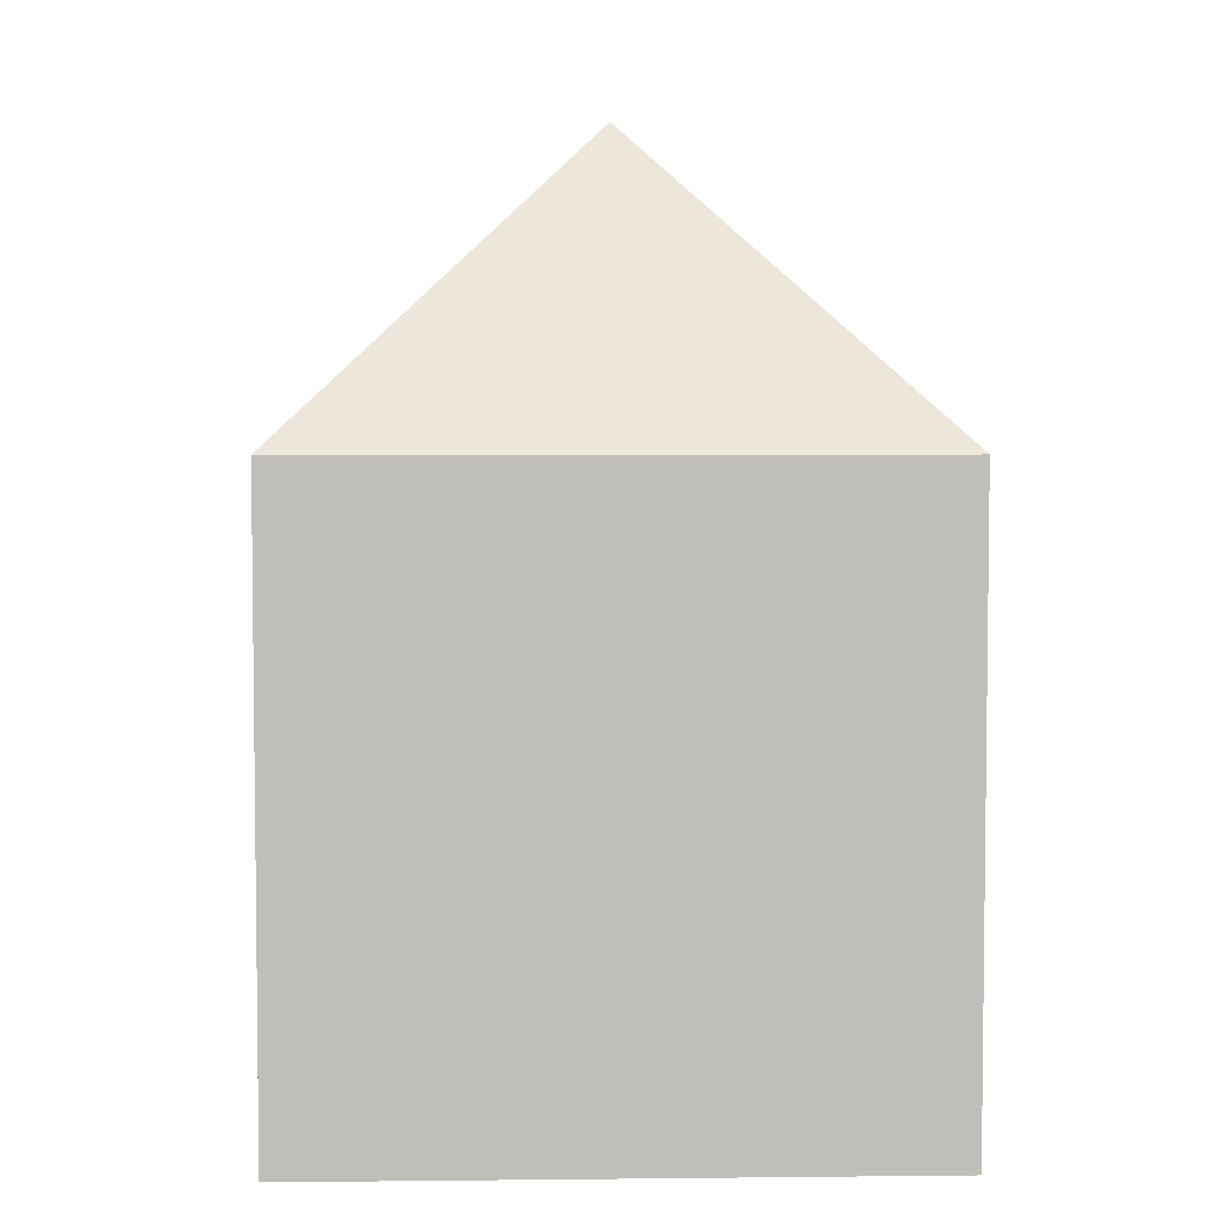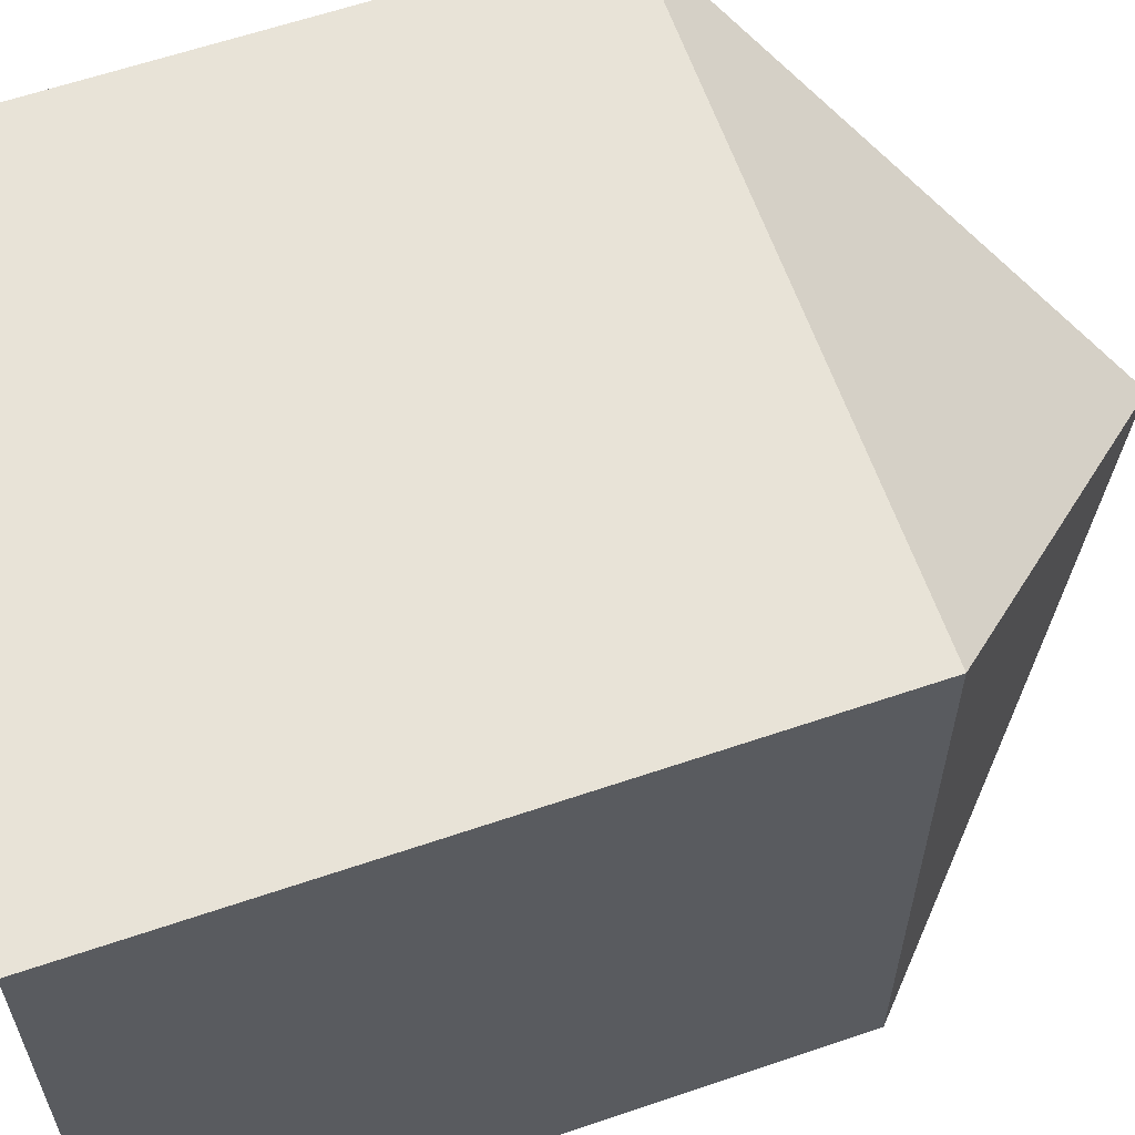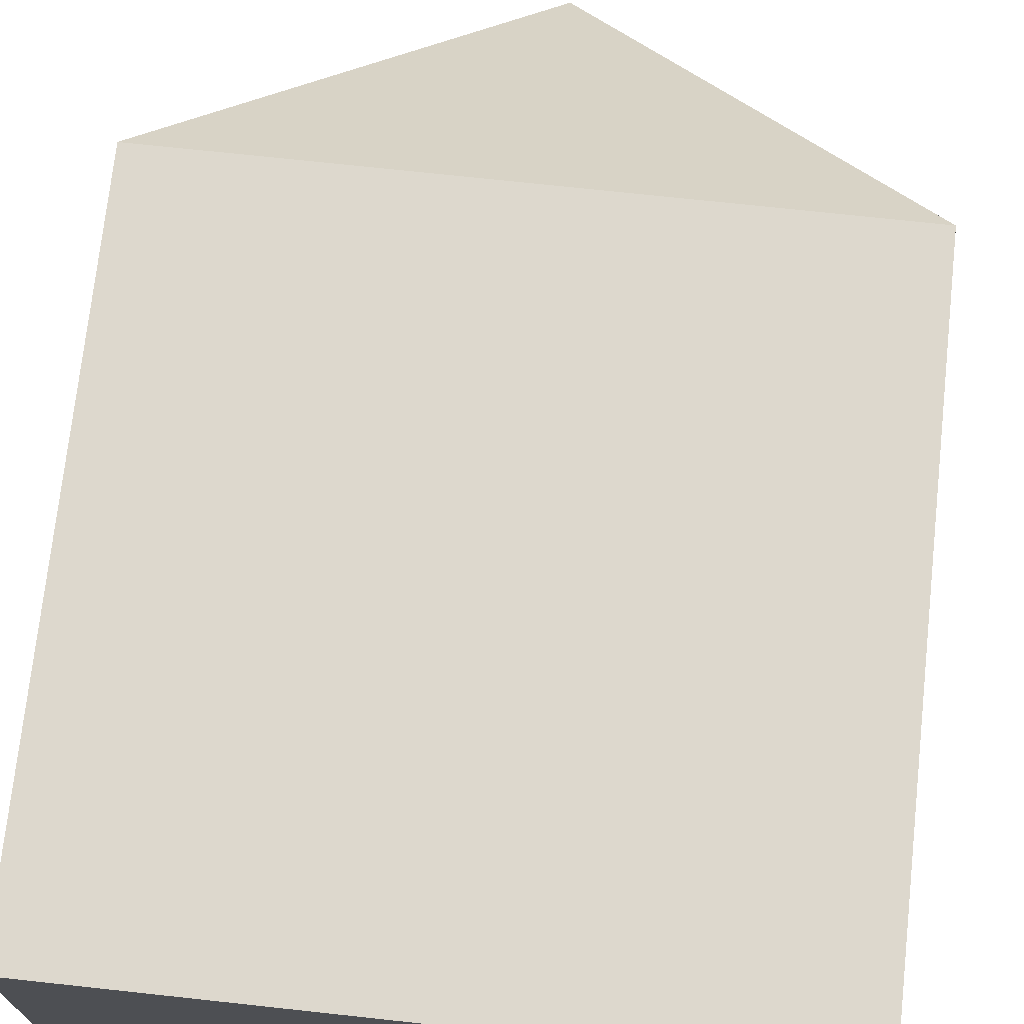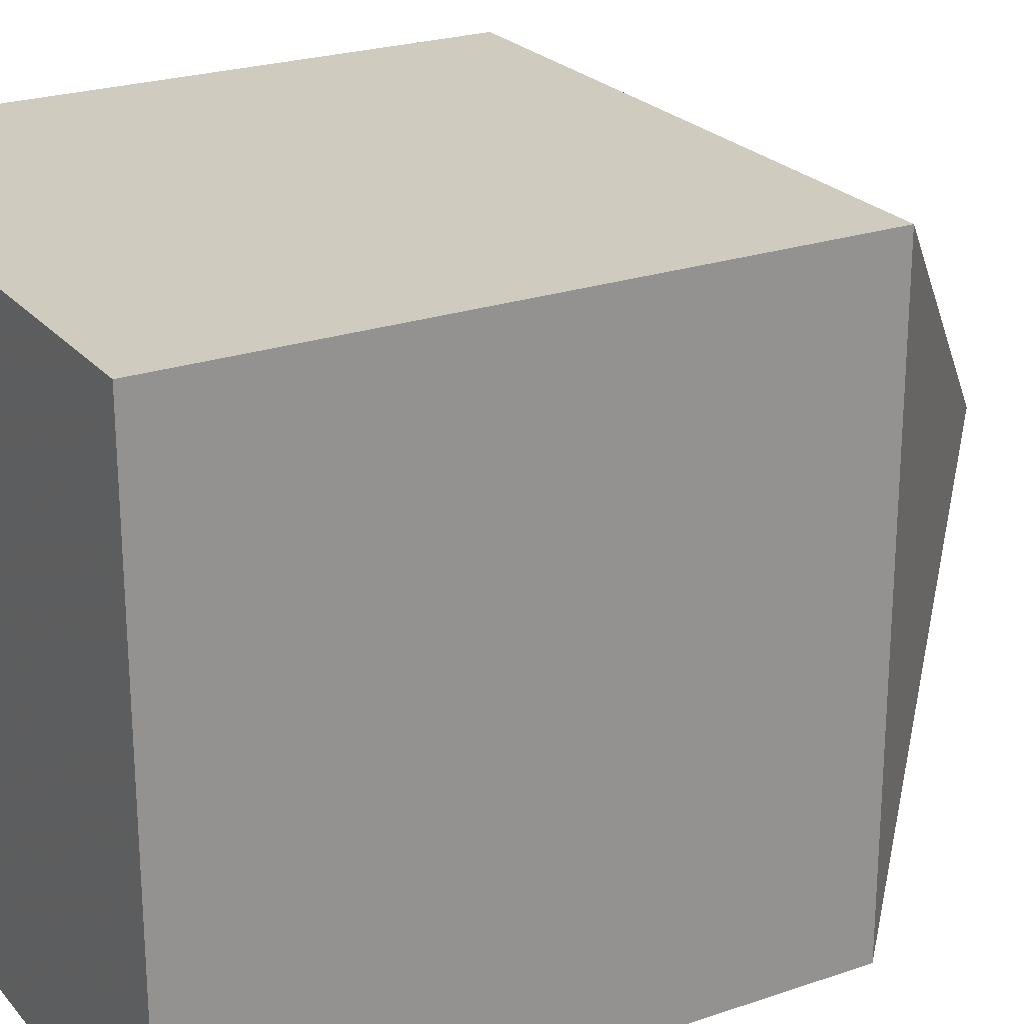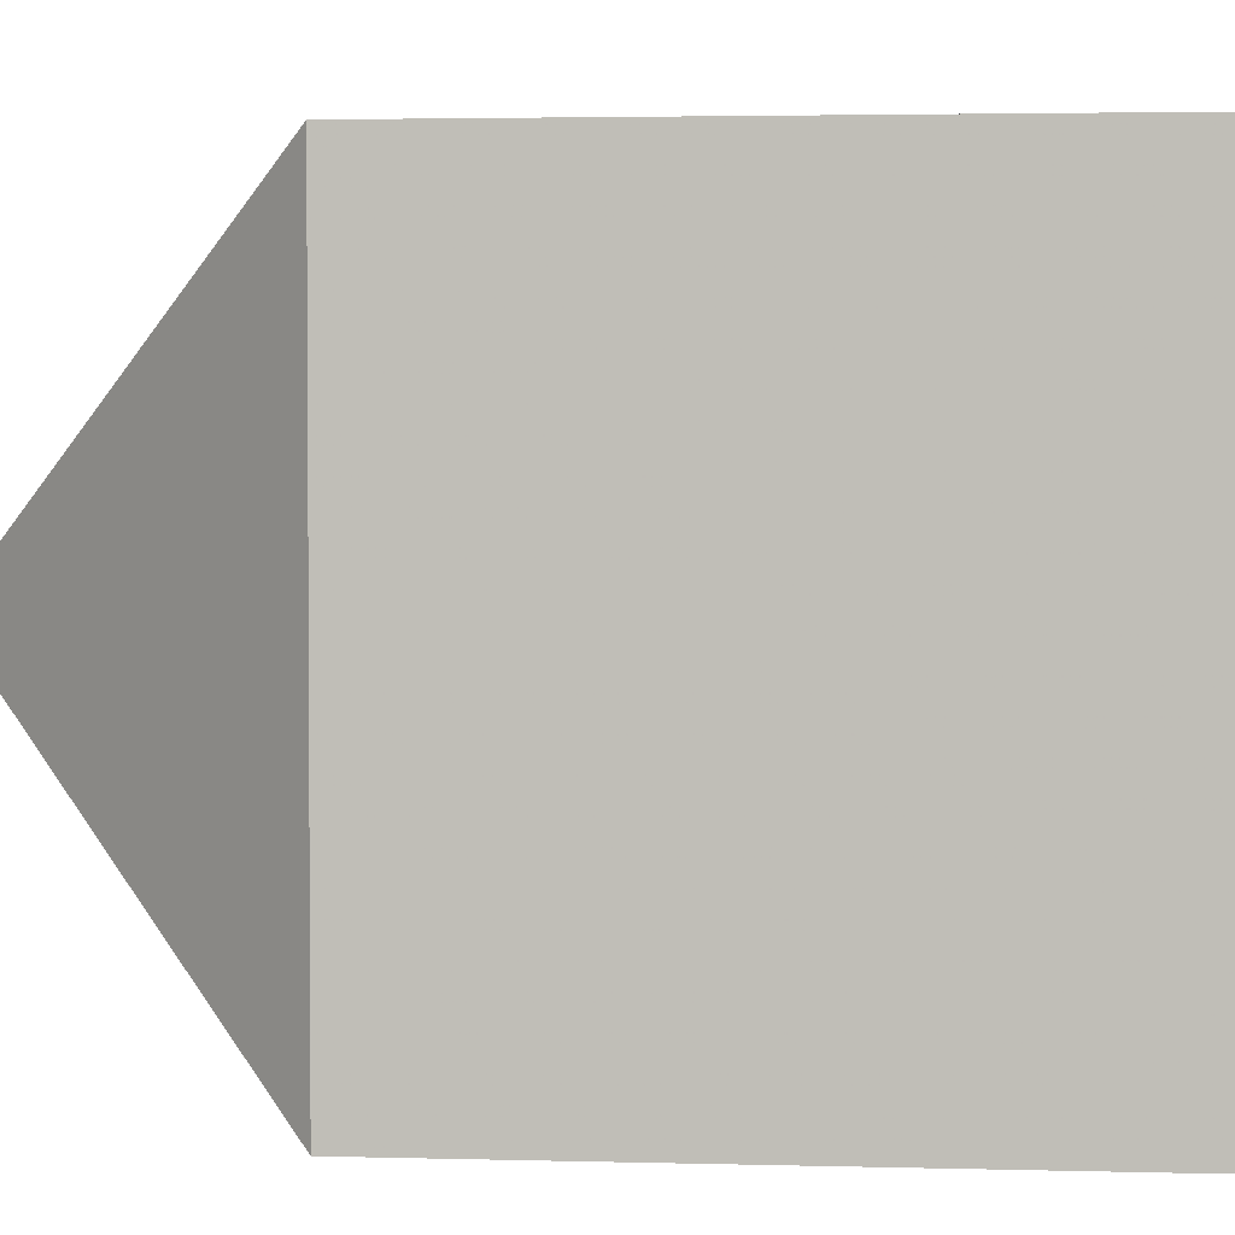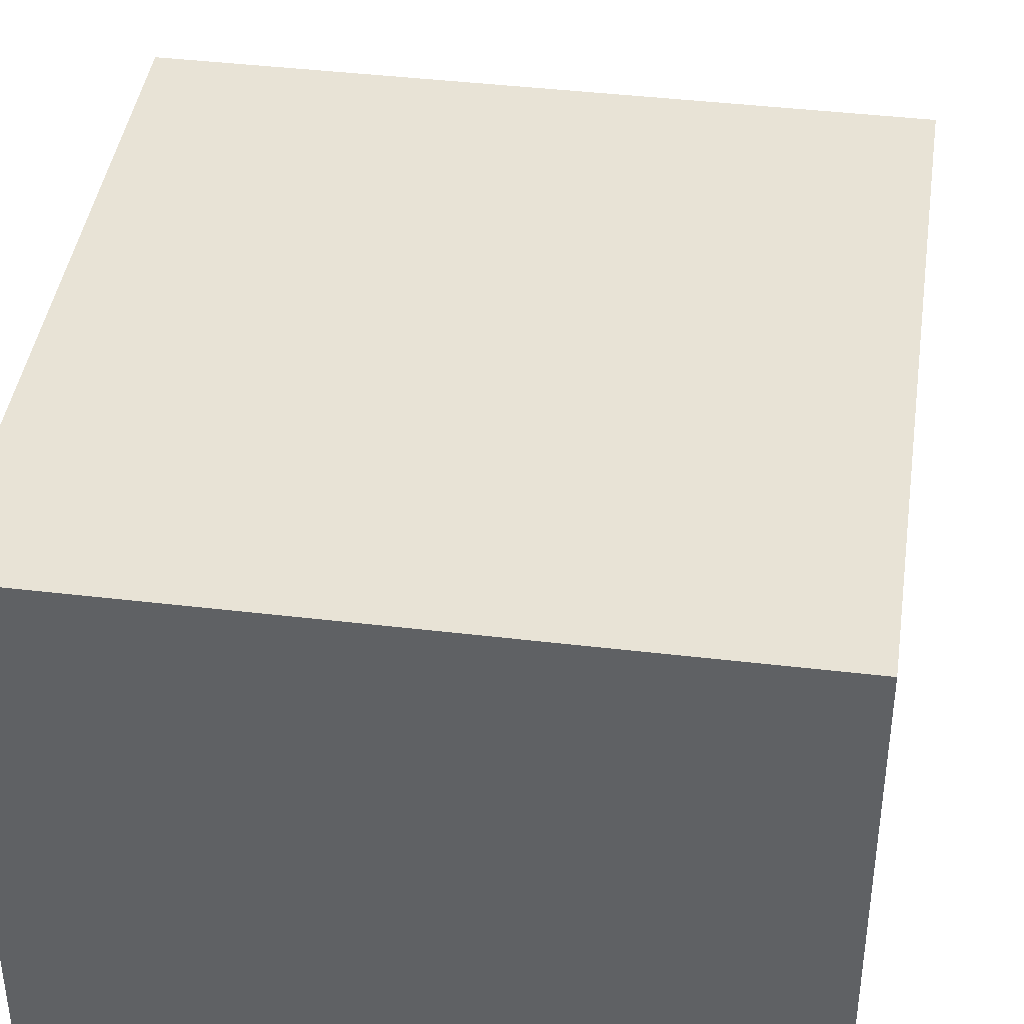
<metadata>
{"format":"obj","ext":"obj","renderer":"f3d","projection":"perspective","resolution":1024,"background":"white","views":[{"elev":4.5,"azim":-1.9,"up":"+Y"},{"elev":61.6,"azim":70.9,"up":"+Z"},{"elev":72.2,"azim":6.2,"up":"+Z"},{"elev":23.7,"azim":60.2,"up":"+Z"},{"elev":2.8,"azim":-84.4,"up":"+Z"},{"elev":41.6,"azim":8.2,"up":"+Z"}]}
</metadata>
<code>
v 0 0 0
v 0 0 1
v 1 0 1
v 1 0 0
v 0 1 0
v 0 1 1
v 1 1 1
v 1 1 0
v 0.5 1.5 0.5
f 1 2 3 4
f 1 2 6 5
f 2 3 7 6
f 3 4 8 7
f 4 1 5 8
f 5 6 9
f 6 7 9
f 7 8 9
f 8 5 9

</code>
